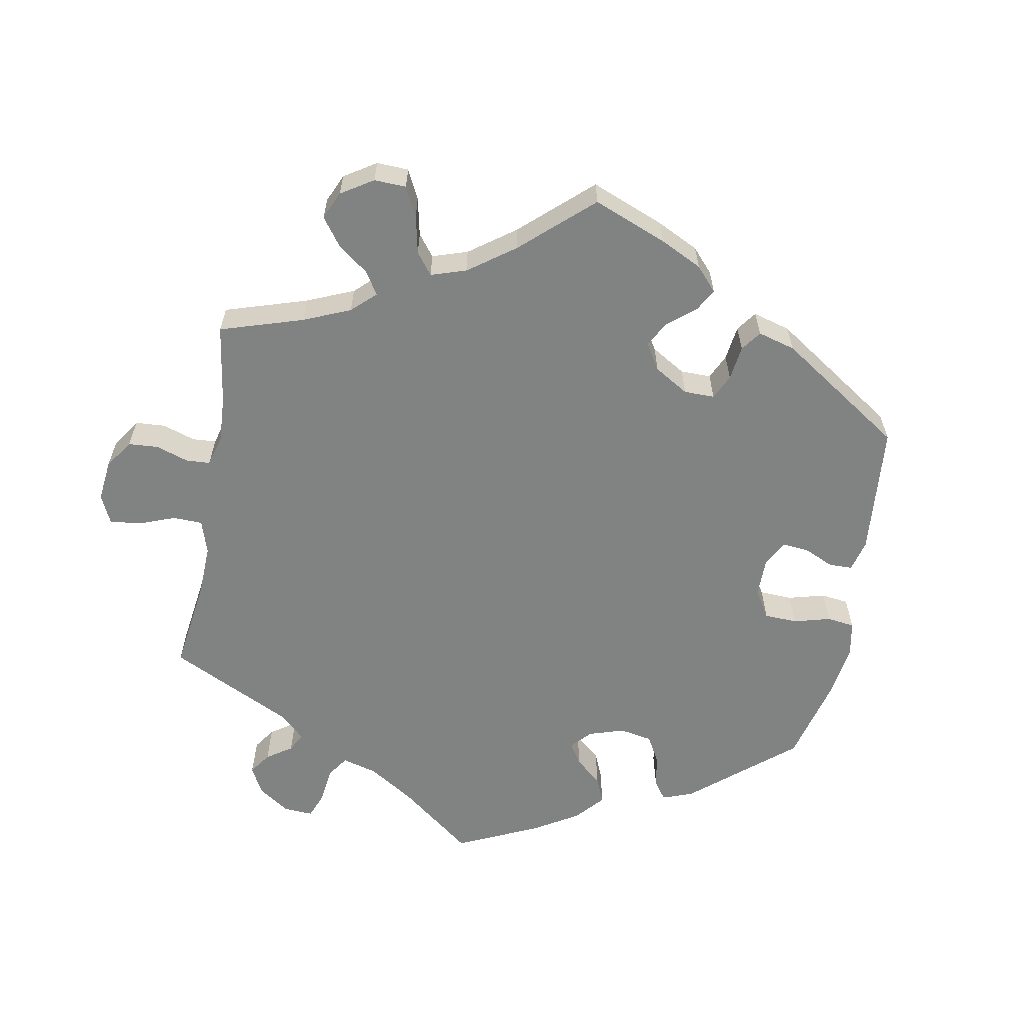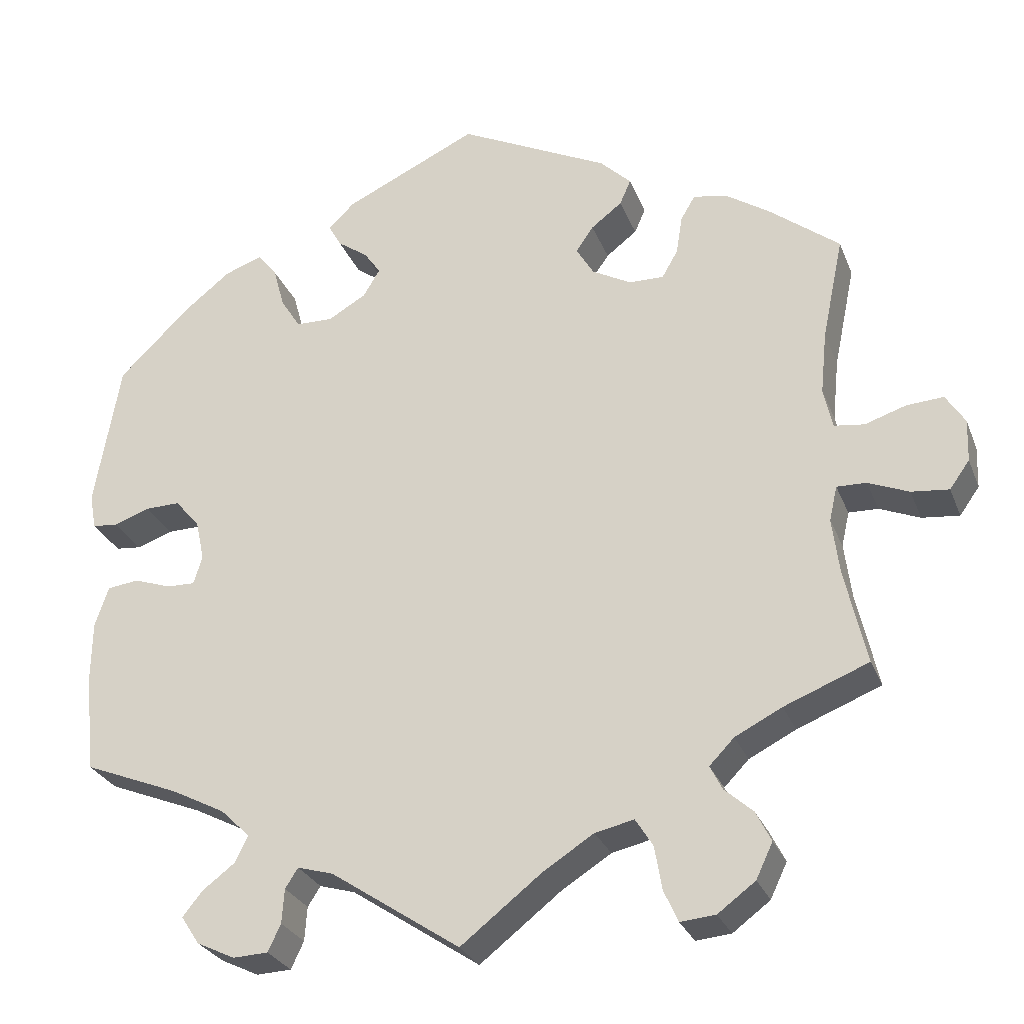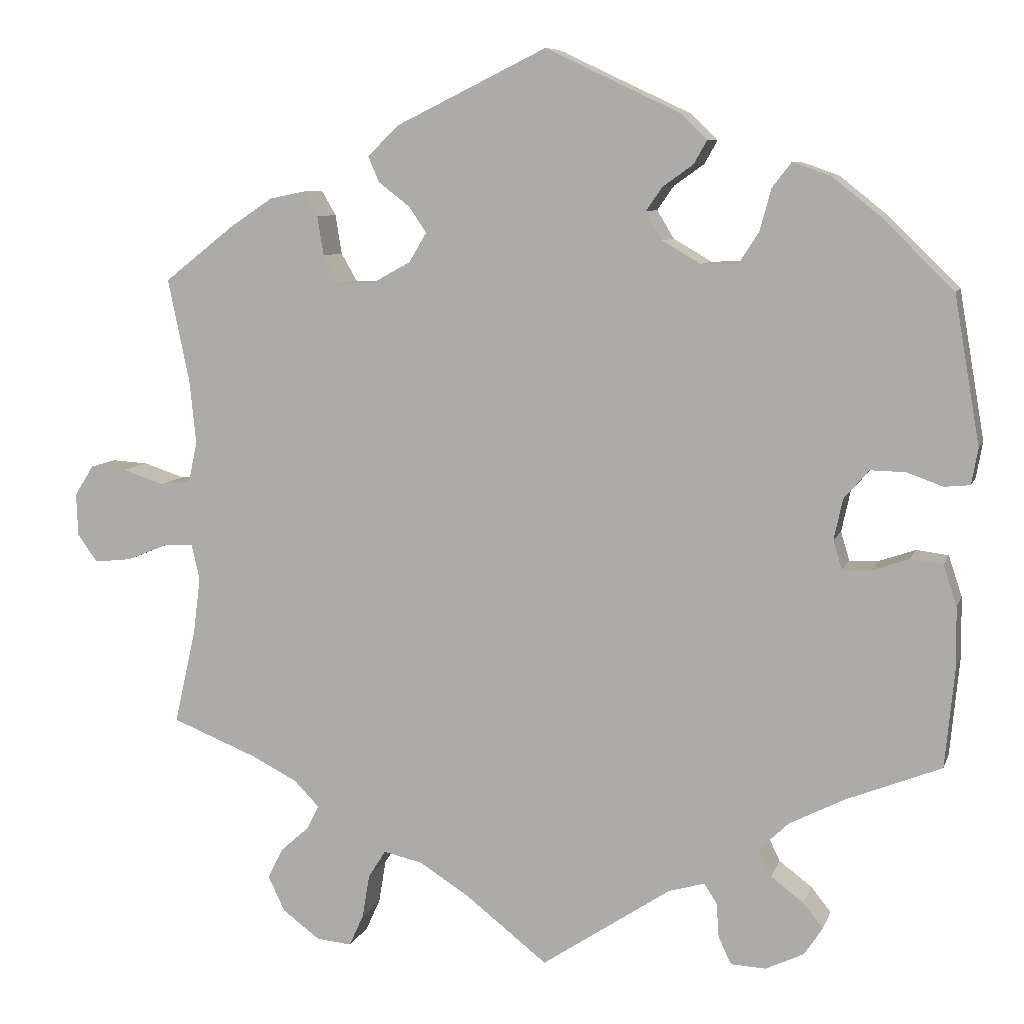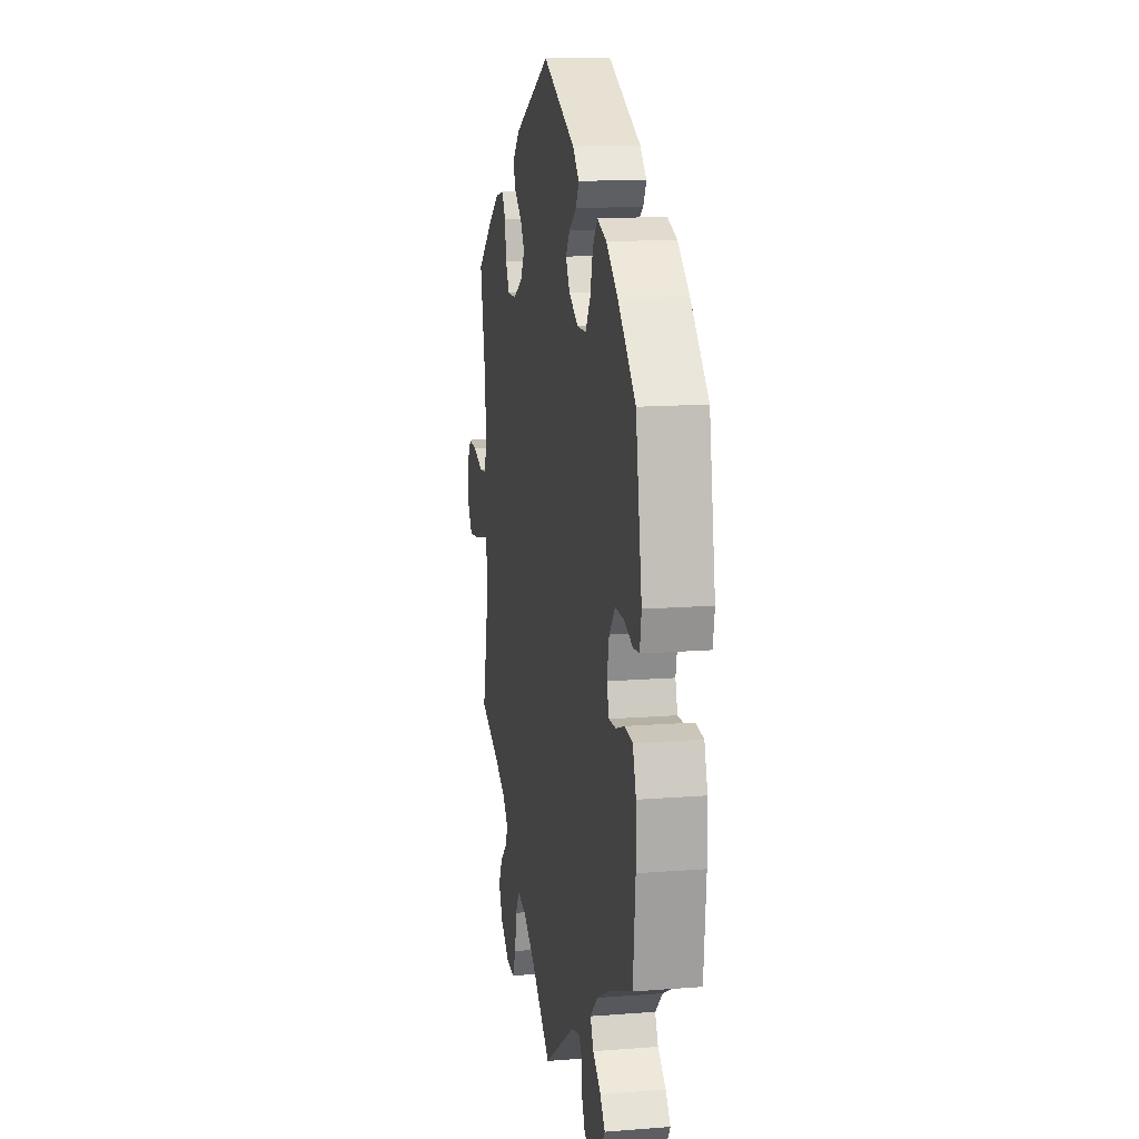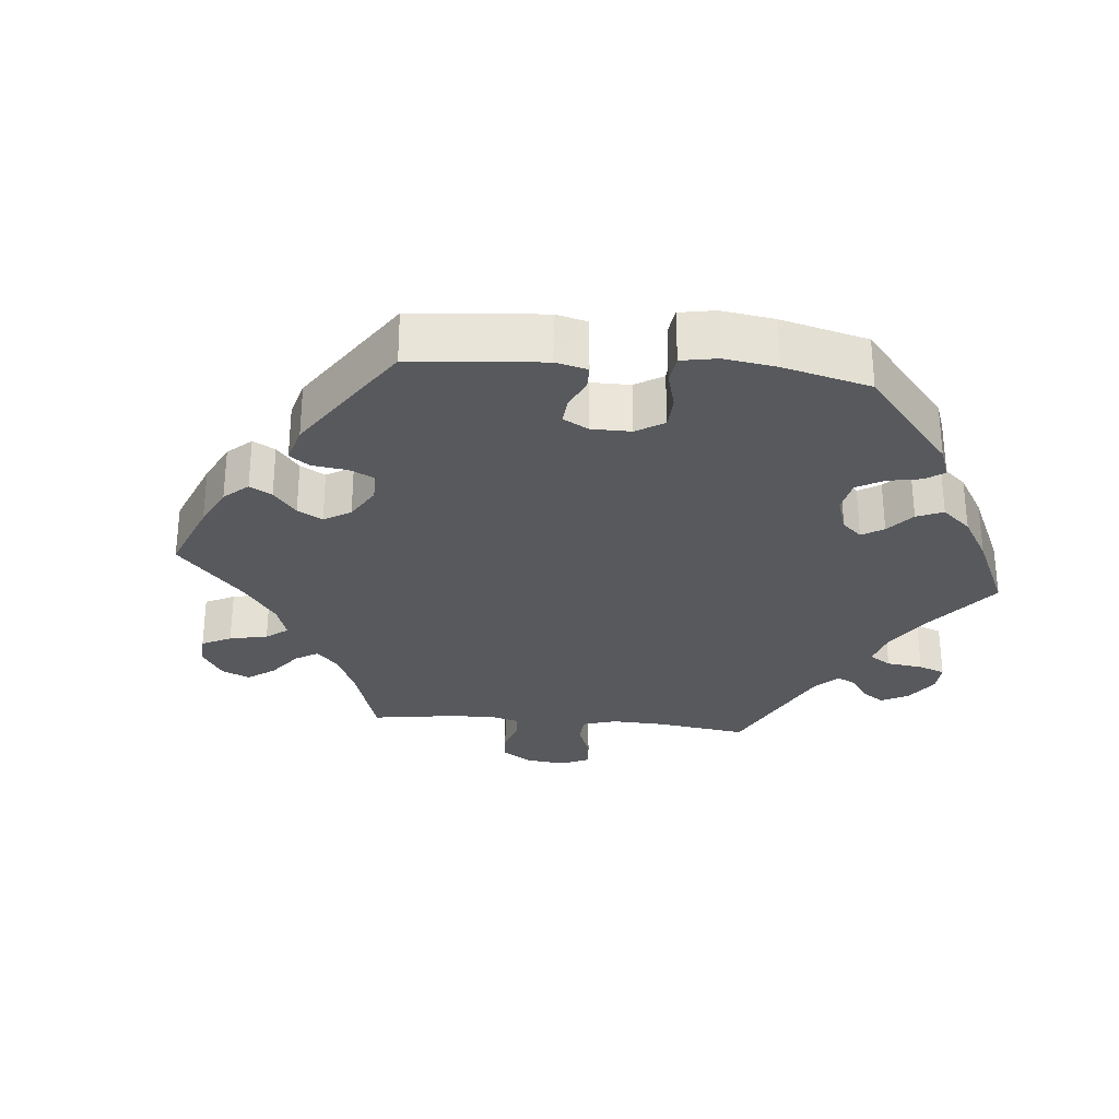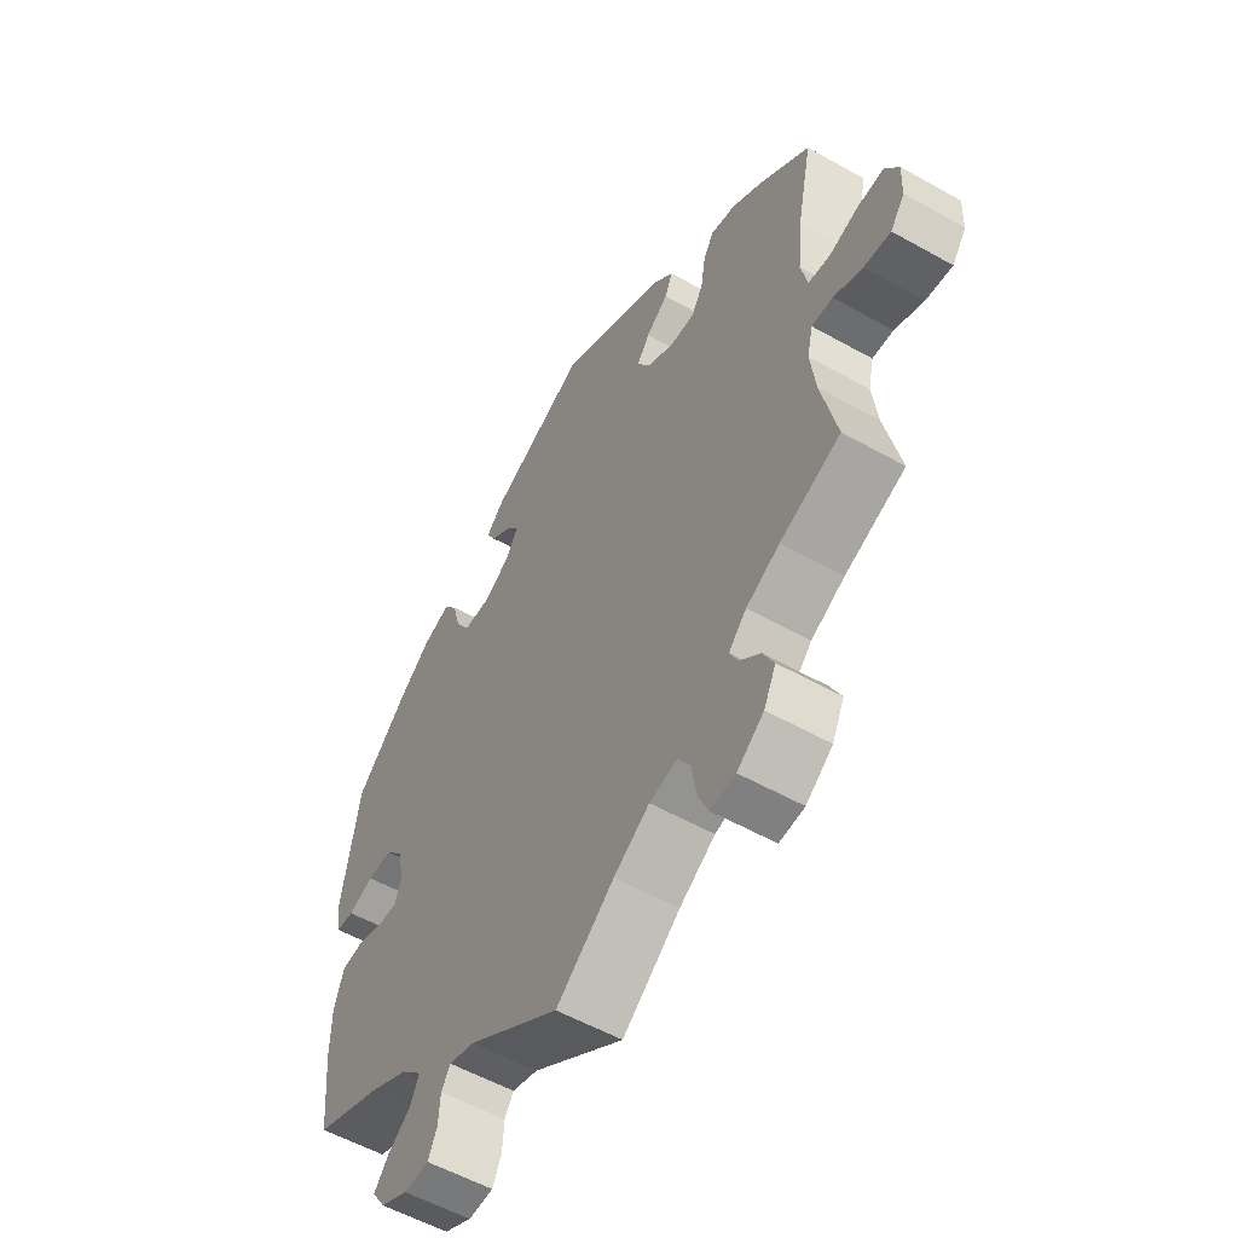
<metadata>
{"format":"obj","ext":"obj","renderer":"f3d","projection":"perspective","resolution":1024,"background":"white","views":[{"elev":-60.6,"azim":-70.2,"up":"+Y"},{"elev":-27.9,"azim":-161.3,"up":"+Z"},{"elev":8.3,"azim":15.0,"up":"+Z"},{"elev":13.7,"azim":80.0,"up":"+Z"},{"elev":-29.2,"azim":24.5,"up":"+Y"},{"elev":-55.3,"azim":-120.7,"up":"+Z"}]}
</metadata>
<code>
v -0.413 0.07 0.358
v -0.359 0.07 0.394
v -0.315 0.07 0.403
v -0.297 0.07 0.372
v -0.289 0.07 0.323
v -0.269 0.07 0.288
v -0.225 0.07 0.289
v -0.176 0.07 0.316
v -0.154 0.07 0.353
v -0.176 0.07 0.385
v -0.215 0.07 0.415
v -0.229 0.07 0.447
v -0.19 0.07 0.485
v -0.001 0.07 0.578
v 0.167 0.07 0.499
v 0.2 0.07 0.467
v 0.184 0.07 0.438
v 0.146 0.07 0.411
v 0.125 0.07 0.381
v 0.146 0.07 0.346
v 0.194 0.07 0.318
v 0.24 0.07 0.319
v 0.265 0.07 0.358
v 0.279 0.07 0.41
v 0.303 0.07 0.441
v 0.351 0.07 0.424
v 0.41 0.07 0.377
v 0.5 0.07 0.289
v 0.532 0.07 0.104
v 0.524 0.07 0.059
v 0.492 0.07 0.056
v 0.447 0.07 0.072
v 0.403 0.07 0.073
v 0.372 0.07 0.037
v 0.361 0.07 -0.014
v 0.372 0.07 -0.05
v 0.408 0.07 -0.049
v 0.454 0.07 -0.033
v 0.494 0.07 -0.038
v 0.511 0.07 -0.089
v 0.512 0.07 -0.163
v 0.5 0.07 -0.289
v 0.38 0.07 -0.337
v 0.312 0.07 -0.372
v 0.275 0.07 -0.408
v 0.291 0.07 -0.441
v 0.332 0.07 -0.472
v 0.357 0.07 -0.503
v 0.334 0.07 -0.538
v 0.286 0.07 -0.561
v 0.242 0.07 -0.559
v 0.226 0.07 -0.525
v 0.223 0.07 -0.482
v 0.207 0.07 -0.457
v 0.162 0.07 -0.47
v 0 0.07 -0.578
v -0.102 0.07 -0.498
v -0.165 0.07 -0.458
v -0.214 0.07 -0.447
v -0.236 0.07 -0.482
v -0.245 0.07 -0.536
v -0.263 0.07 -0.576
v -0.307 0.07 -0.572
v -0.354 0.07 -0.537
v -0.375 0.07 -0.493
v -0.356 0.07 -0.455
v -0.32 0.07 -0.423
v -0.305 0.07 -0.393
v -0.336 0.07 -0.361
v -0.395 0.07 -0.331
v -0.501 0.07 -0.289
v -0.474 0.07 -0.17
v -0.465 0.07 -0.099
v -0.475 0.07 -0.055
v -0.512 0.07 -0.056
v -0.563 0.07 -0.077
v -0.61 0.07 -0.082
v -0.635 0.07 -0.047
v -0.637 0.07 0.006
v -0.613 0.07 0.044
v -0.567 0.07 0.041
v -0.515 0.07 0.024
v -0.477 0.07 0.029
v -0.466 0.07 0.08
v -0.474 0.07 0.159
v -0.501 0.07 0.289
v -0.413 0 0.358
v -0.359 0 0.394
v -0.315 0 0.403
v -0.297 0 0.372
v -0.289 0 0.323
v -0.269 0 0.288
v -0.225 0 0.289
v -0.176 0 0.316
v -0.154 0 0.353
v -0.176 0 0.385
v -0.215 0 0.415
v -0.229 0 0.447
v -0.19 0 0.485
v -0.001 0 0.578
v 0.167 0 0.499
v 0.2 0 0.467
v 0.184 0 0.438
v 0.146 0 0.411
v 0.125 0 0.381
v 0.146 0 0.346
v 0.194 0 0.318
v 0.24 0 0.319
v 0.265 0 0.358
v 0.279 0 0.41
v 0.303 0 0.441
v 0.351 0 0.424
v 0.41 0 0.377
v 0.5 0 0.289
v 0.532 0 0.104
v 0.524 0 0.059
v 0.492 0 0.056
v 0.447 0 0.072
v 0.403 0 0.073
v 0.372 0 0.037
v 0.361 0 -0.014
v 0.372 0 -0.05
v 0.408 0 -0.049
v 0.454 0 -0.033
v 0.494 0 -0.038
v 0.511 0 -0.089
v 0.512 0 -0.163
v 0.5 0 -0.289
v 0.38 0 -0.337
v 0.312 0 -0.372
v 0.275 0 -0.408
v 0.291 0 -0.441
v 0.332 0 -0.472
v 0.357 0 -0.503
v 0.334 0 -0.538
v 0.286 0 -0.561
v 0.242 0 -0.559
v 0.226 0 -0.525
v 0.223 0 -0.482
v 0.207 0 -0.457
v 0.162 0 -0.47
v 0 0 -0.578
v -0.102 0 -0.498
v -0.165 0 -0.458
v -0.214 0 -0.447
v -0.236 0 -0.482
v -0.245 0 -0.536
v -0.263 0 -0.576
v -0.307 0 -0.572
v -0.354 0 -0.537
v -0.375 0 -0.493
v -0.356 0 -0.455
v -0.32 0 -0.423
v -0.305 0 -0.393
v -0.336 0 -0.361
v -0.395 0 -0.331
v -0.501 0 -0.289
v -0.474 0 -0.17
v -0.465 0 -0.099
v -0.475 0 -0.055
v -0.512 0 -0.056
v -0.563 0 -0.077
v -0.61 0 -0.082
v -0.635 0 -0.047
v -0.637 0 0.006
v -0.613 0 0.044
v -0.567 0 0.041
v -0.515 0 0.024
v -0.477 0 0.029
v -0.466 0 0.08
v -0.474 0 0.159
v -0.501 0 0.289
f 85 86 1 2
f 84 85 2 3
f 83 84 3 4
f 79 80 81 82
f 79 82 83
f 78 79 83
f 75 76 77 78
f 74 75 78 83
f 73 74 83 4
f 70 71 72
f 69 70 72 73
f 68 69 73 4
f 64 65 66 67
f 64 67 68
f 63 64 68
f 60 61 62 63
f 59 60 63 68
f 58 59 68 4
f 55 56 57
f 54 55 57 58
f 50 51 52 53
f 50 53 54
f 49 50 54
f 46 47 48 49
f 45 46 49 54
f 44 45 54 58
f 40 41 42 43
f 37 38 39 40
f 36 37 40 43
f 35 36 43 44
f 29 30 31 32
f 29 32 33
f 28 29 33
f 27 28 33 34
f 23 24 25 26
f 22 23 26 27
f 15 16 17 18
f 15 18 19
f 14 15 19
f 13 14 19 20
f 10 11 12 13
f 9 10 13 20
f 58 4 5
f 58 5 6
f 35 44 58 6
f 22 27 34 35
f 21 22 35
f 8 9 20 21
f 7 8 21 35
f 6 7 35
f 88 87 172 171
f 89 88 171 170
f 90 89 170 169
f 168 167 166 165
f 169 168 165
f 169 165 164
f 164 163 162 161
f 169 164 161 160
f 90 169 160 159
f 158 157 156
f 159 158 156 155
f 90 159 155 154
f 153 152 151 150
f 154 153 150
f 154 150 149
f 149 148 147 146
f 154 149 146 145
f 90 154 145 144
f 143 142 141
f 144 143 141 140
f 139 138 137 136
f 140 139 136
f 140 136 135
f 135 134 133 132
f 140 135 132 131
f 144 140 131 130
f 129 128 127 126
f 126 125 124 123
f 129 126 123 122
f 130 129 122 121
f 118 117 116 115
f 119 118 115
f 119 115 114
f 120 119 114 113
f 112 111 110 109
f 113 112 109 108
f 104 103 102 101
f 105 104 101
f 105 101 100
f 106 105 100 99
f 99 98 97 96
f 106 99 96 95
f 91 90 144
f 92 91 144
f 92 144 130 121
f 121 120 113 108
f 121 108 107
f 107 106 95 94
f 121 107 94 93
f 121 93 92
f 1 87 88 2
f 2 88 89 3
f 3 89 90 4
f 4 90 91 5
f 5 91 92 6
f 6 92 93 7
f 7 93 94 8
f 8 94 95 9
f 9 95 96 10
f 10 96 97 11
f 11 97 98 12
f 12 98 99 13
f 13 99 100 14
f 14 100 101 15
f 15 101 102 16
f 16 102 103 17
f 17 103 104 18
f 18 104 105 19
f 19 105 106 20
f 20 106 107 21
f 21 107 108 22
f 22 108 109 23
f 23 109 110 24
f 24 110 111 25
f 25 111 112 26
f 26 112 113 27
f 27 113 114 28
f 28 114 115 29
f 29 115 116 30
f 30 116 117 31
f 31 117 118 32
f 32 118 119 33
f 33 119 120 34
f 34 120 121 35
f 35 121 122 36
f 36 122 123 37
f 37 123 124 38
f 38 124 125 39
f 39 125 126 40
f 40 126 127 41
f 41 127 128 42
f 42 128 129 43
f 43 129 130 44
f 44 130 131 45
f 45 131 132 46
f 46 132 133 47
f 47 133 134 48
f 48 134 135 49
f 49 135 136 50
f 50 136 137 51
f 51 137 138 52
f 52 138 139 53
f 53 139 140 54
f 54 140 141 55
f 55 141 142 56
f 56 142 143 57
f 57 143 144 58
f 58 144 145 59
f 59 145 146 60
f 60 146 147 61
f 61 147 148 62
f 62 148 149 63
f 63 149 150 64
f 64 150 151 65
f 65 151 152 66
f 66 152 153 67
f 67 153 154 68
f 68 154 155 69
f 69 155 156 70
f 70 156 157 71
f 71 157 158 72
f 72 158 159 73
f 73 159 160 74
f 74 160 161 75
f 75 161 162 76
f 76 162 163 77
f 77 163 164 78
f 78 164 165 79
f 79 165 166 80
f 80 166 167 81
f 81 167 168 82
f 82 168 169 83
f 83 169 170 84
f 84 170 171 85
f 85 171 172 86
f 86 172 87 1

</code>
